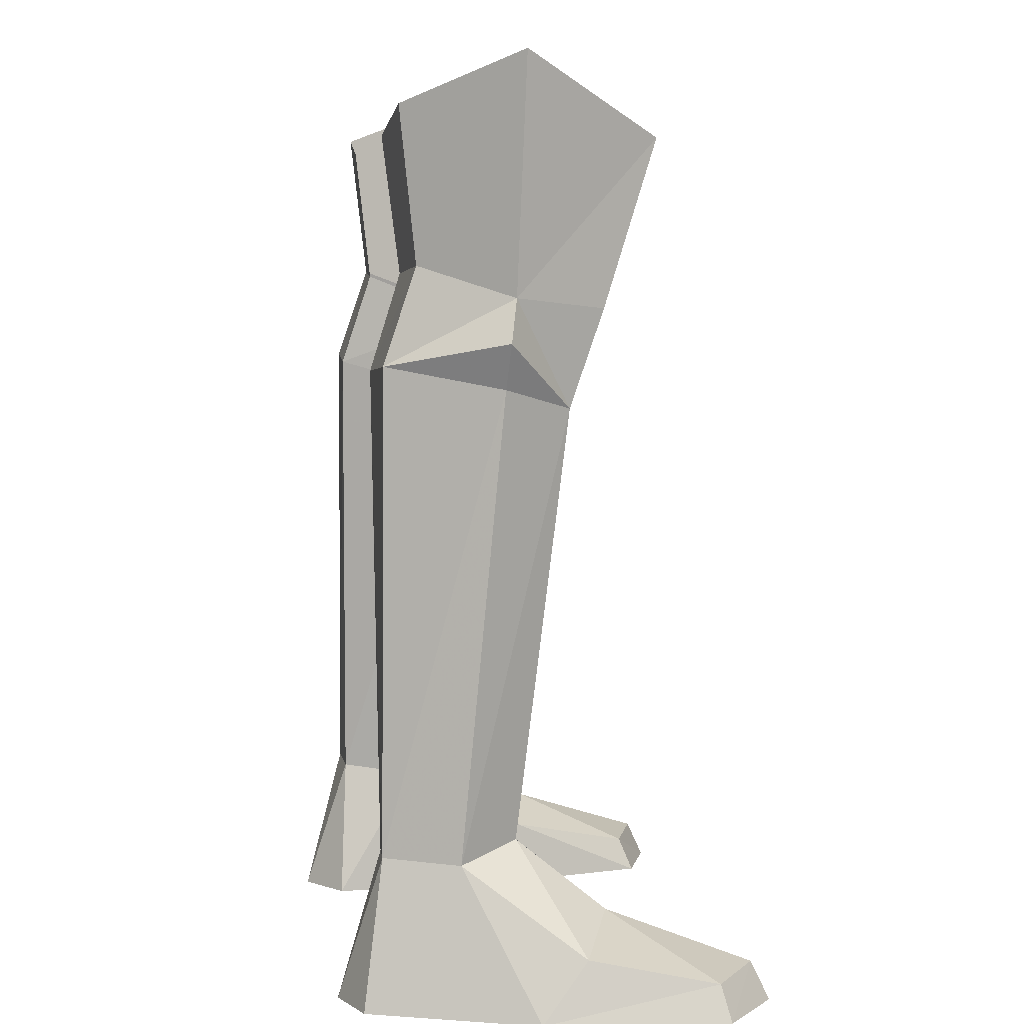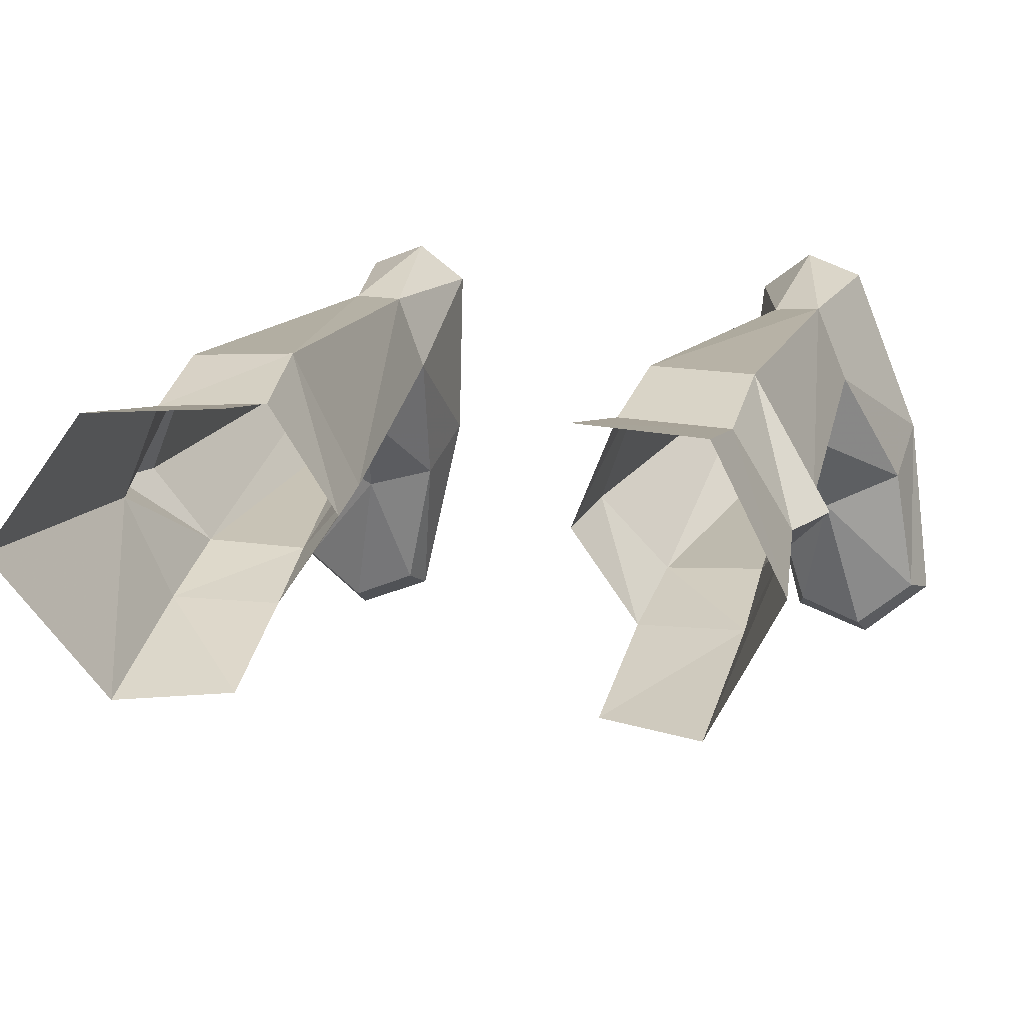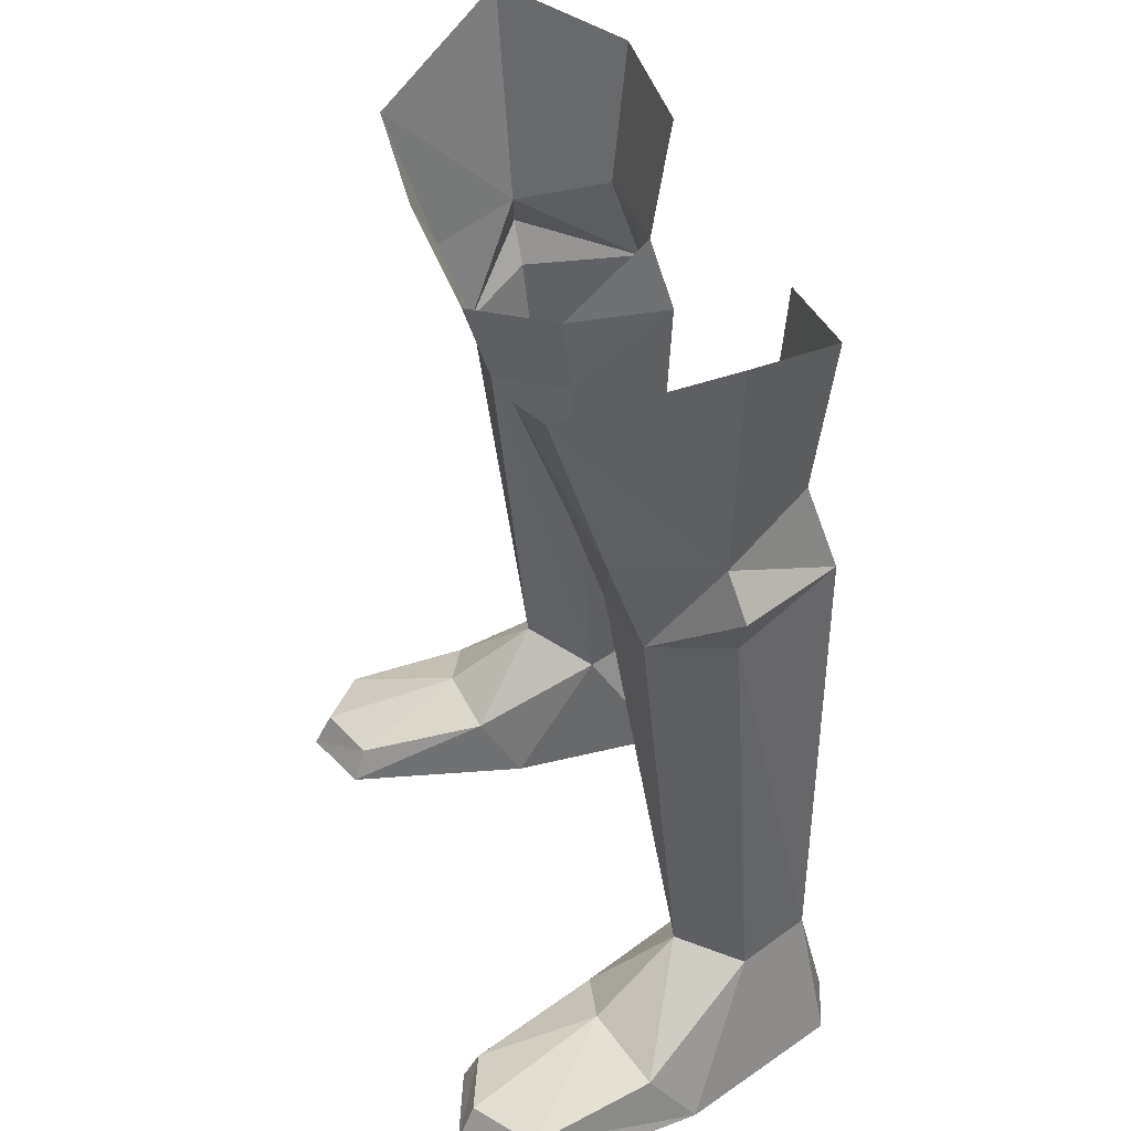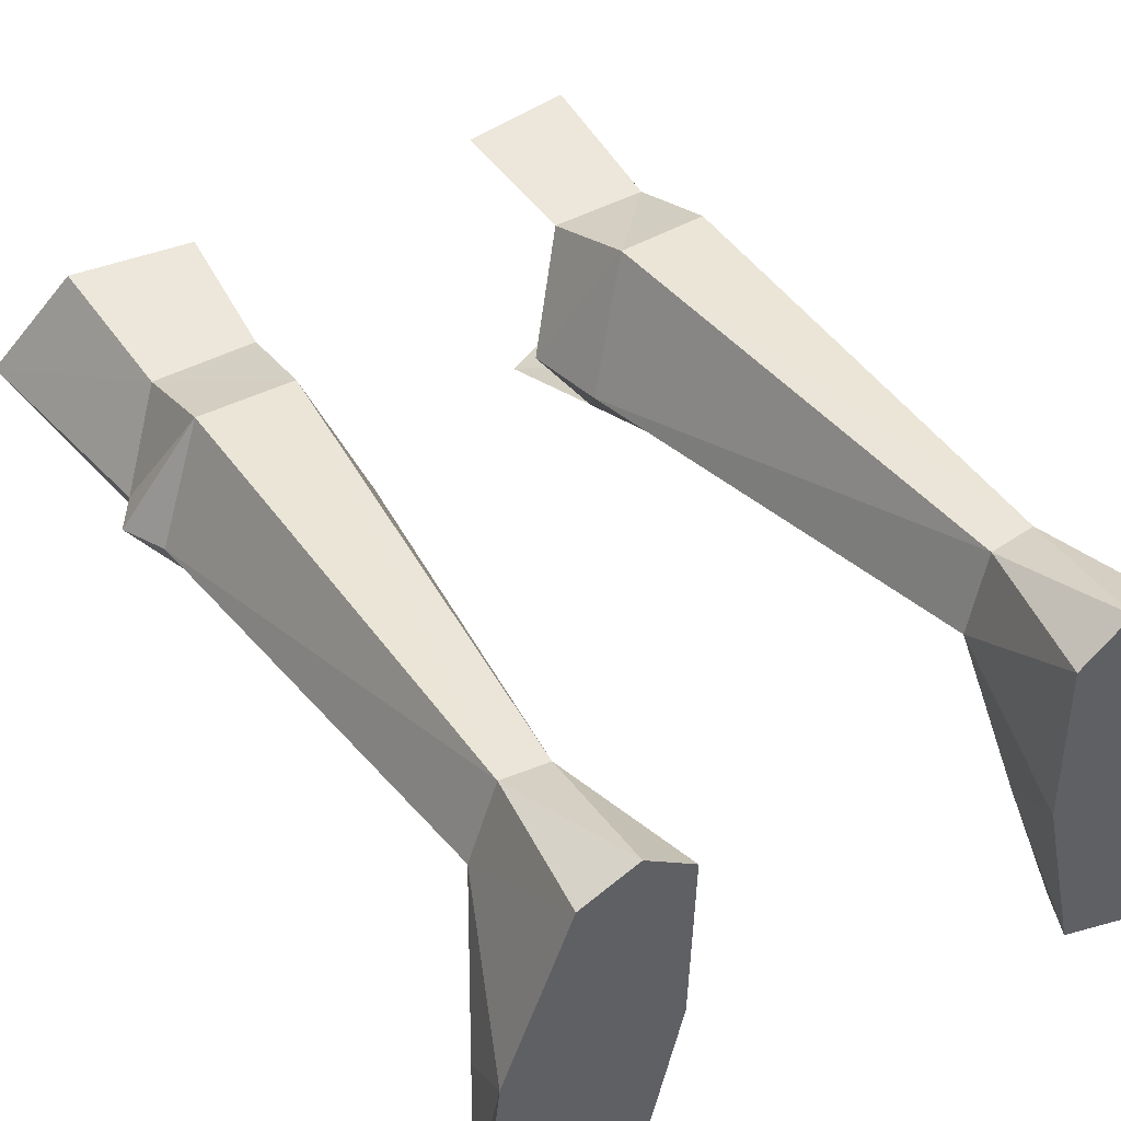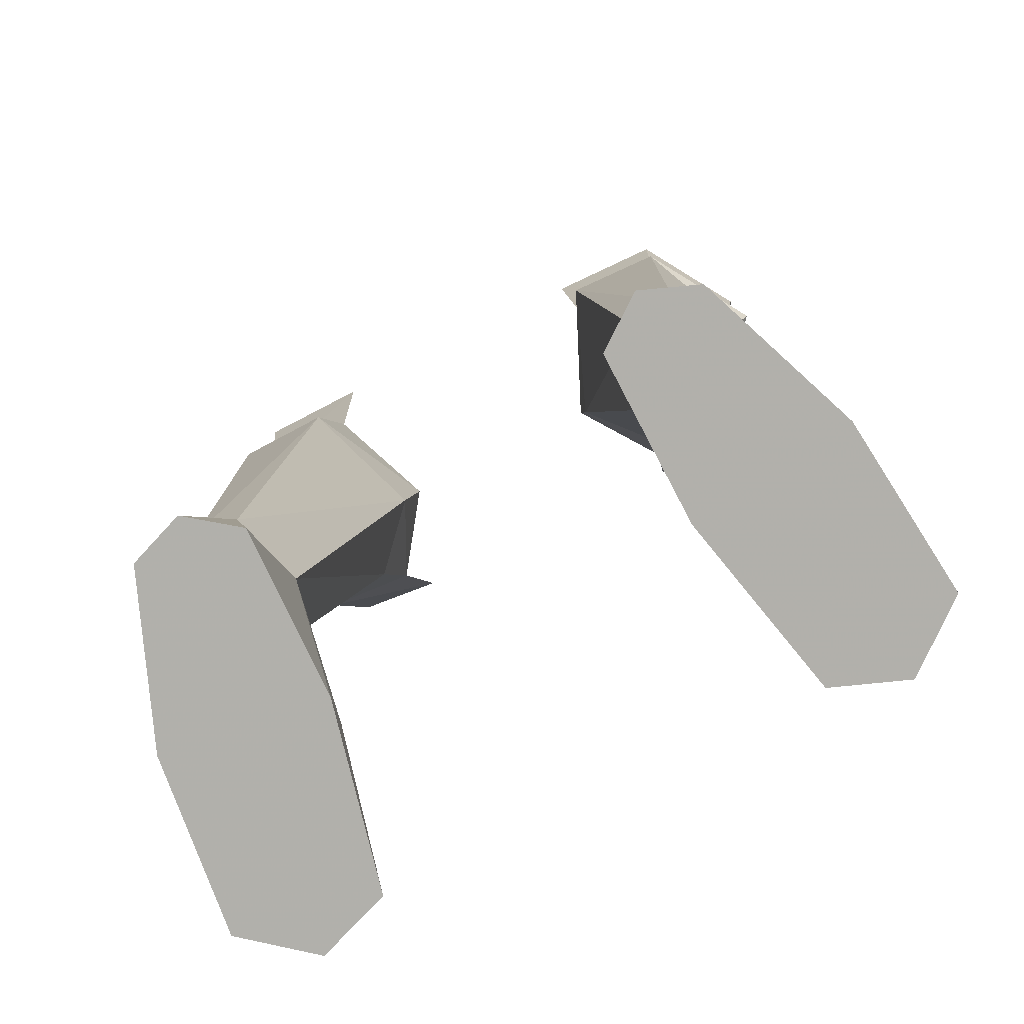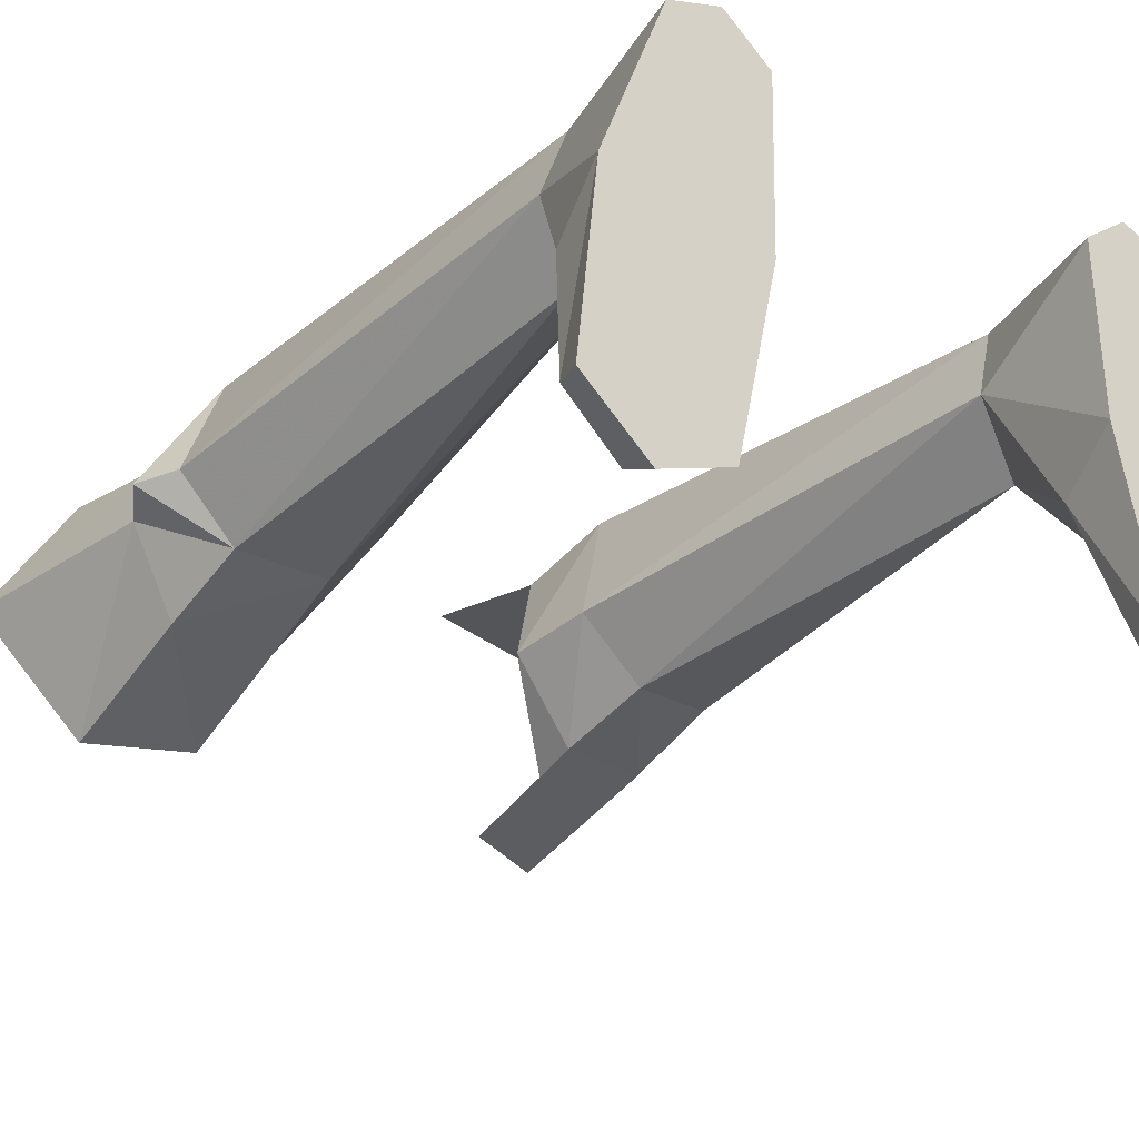
<metadata>
{"format":"obj","ext":"obj","renderer":"f3d","projection":"perspective","resolution":1024,"background":"white","views":[{"elev":5.5,"azim":-99.1,"up":"+Z"},{"elev":11.3,"azim":14.1,"up":"+Y"},{"elev":41.0,"azim":71.7,"up":"+Z"},{"elev":44.8,"azim":147.8,"up":"+Y"},{"elev":-78.5,"azim":-153.7,"up":"+Z"},{"elev":-27.7,"azim":141.4,"up":"+Y"}]}
</metadata>
<code>
g knight_shoe_male_46030
v 9.465 0.07748 24.75
v 5.963 -0.05377 24.29
v 6.259 1.064 20.79
v 9.459 1.29 21.24
v 10.93 3.413 25.1
v 11.17 3.827 21.97
v 11.88 3.738 23.56
v 3.796 2.998 24.4
v 4.11 3.418 21.21
v 9.318 7.865 22.73
v 9.318 7.863 22.74
v 3.796 2.998 24.4
v 5.598 6.862 26
v 5.935 7.991 22.49
v 4.11 3.418 21.21
v 9.207 6.678 26.22
v 9.189 -1.833 30.72
v 5.742 -1.806 29.08
v 11.94 3.213 33.44
v 9.449 7.294 31.76
v 8.669 3.089 5.676
v 9.339 -0.07834 3.153
v 12.01 1.047 2.099
v 10.18 5.276 5.163
v 7.016 0.4391 2.365
v 6.41 1.966 -0.06594
v 7.97 -4.832 -0.06593
v 8.259 -4.314 1.225
v 13.11 -3.854 -0.06523
v 12.6 -3.553 1.2
v 10.52 -5.189 1.339
v 10.68 -5.845 -0.06555
v 6.41 1.966 -0.06594
v 6.258 8.168 -0.06581
v 10.02 8.733 -0.06535
v 12.38 2.734 -0.06524
v 8.026 9.497 -0.06559
v 10.02 8.733 -0.06535
v 9.103 7.963 5.287
v 12.38 2.734 -0.06524
v 8.026 9.497 -0.06559
v 7.457 7.865 5.164
v 6.258 8.168 -0.06581
v 6.559 5.17 4.875
v 6.258 8.168 -0.06581
v 10.68 -5.845 -0.06555
v 7.97 -4.832 -0.06593
v 13.11 -3.854 -0.06523
v 8.669 3.089 5.676
v 10.18 5.276 5.163
v 6.559 5.17 4.875
v 9.103 7.963 5.287
v 7.457 7.865 5.164
v 6.559 5.17 4.875
v 5.226 7.459 30.97
v -9.594 0.07747 24.75
v -6.387 1.064 20.79
v -6.092 -0.05379 24.29
v -9.587 1.29 21.24
v -11.06 3.413 25.1
v -12.01 3.738 23.56
v -11.3 3.827 21.97
v -4.238 3.418 21.21
v -3.924 2.998 24.4
v -9.447 7.865 22.73
v -9.446 7.863 22.74
v -3.924 2.998 24.4
v -6.063 7.991 22.49
v -5.727 6.862 26
v -4.238 3.418 21.21
v -9.336 6.678 26.22
v -5.87 -1.806 29.08
v -9.318 -1.833 30.72
v -12.06 3.213 33.44
v -9.577 7.294 31.76
v -8.798 3.089 5.676
v -12.14 1.047 2.099
v -9.467 -0.07836 3.153
v -10.31 5.276 5.163
v -7.145 0.4391 2.365
v -8.099 -4.832 -0.06592
v -6.539 1.966 -0.06593
v -8.387 -4.314 1.225
v -13.24 -3.855 -0.06523
v -10.65 -5.189 1.339
v -12.73 -3.553 1.2
v -10.81 -5.845 -0.06555
v -6.539 1.966 -0.06593
v -10.15 8.733 -0.06535
v -6.386 8.168 -0.0658
v -12.51 2.734 -0.06525
v -8.155 9.497 -0.06558
v -10.15 8.733 -0.06535
v -9.231 7.963 5.287
v -12.51 2.734 -0.06525
v -8.155 9.497 -0.06558
v -7.586 7.865 5.164
v -6.386 8.168 -0.0658
v -6.687 5.17 4.875
v -6.386 8.168 -0.0658
v -10.81 -5.845 -0.06555
v -13.24 -3.855 -0.06523
v -8.099 -4.832 -0.06592
v -8.798 3.089 5.676
v -10.31 5.276 5.163
v -6.687 5.17 4.875
v -9.231 7.963 5.287
v -7.586 7.865 5.164
v -6.687 5.17 4.875
v -5.354 7.459 30.97
f 1 2 3
f 3 4 1
f 5 1 4
f 4 6 7
f 2 8 9
f 9 3 2
f 10 11 7
f 7 6 10
f 12 13 14
f 14 15 12
f 14 13 16
f 11 10 14
f 1 17 18
f 18 2 1
f 5 19 17
f 17 1 5
f 16 20 19
f 19 5 16
f 21 22 23
f 23 24 21
f 25 26 27
f 27 28 25
f 29 30 31
f 31 32 29
f 33 34 35
f 35 36 33
f 35 34 37
f 38 39 24
f 24 40 38
f 41 42 39
f 43 26 44
f 44 42 43
f 25 44 26
f 21 44 25
f 25 22 21
f 32 31 28
f 28 27 32
f 38 41 39
f 45 42 41
f 24 23 40
f 40 23 30
f 30 29 40
f 46 47 48
f 36 48 47
f 47 33 36
f 30 23 22
f 22 31 30
f 4 3 49
f 50 4 49
f 6 4 50
f 22 25 28
f 28 31 22
f 49 3 51
f 51 3 9
f 10 6 52
f 50 52 6
f 52 53 14
f 14 10 52
f 15 53 54
f 53 15 14
f 11 16 5
f 16 11 14
f 5 7 11
f 4 7 5
f 55 20 16
f 16 13 55
f 56 57 58
f 57 56 59
f 60 59 56
f 59 61 62
f 58 63 64
f 63 58 57
f 65 61 66
f 61 65 62
f 67 68 69
f 68 67 70
f 68 71 69
f 66 68 65
f 56 72 73
f 72 56 58
f 60 73 74
f 73 60 56
f 71 74 75
f 74 71 60
f 76 77 78
f 77 76 79
f 80 81 82
f 81 80 83
f 84 85 86
f 85 84 87
f 88 89 90
f 89 88 91
f 89 92 90
f 93 79 94
f 79 93 95
f 96 94 97
f 98 99 82
f 99 98 97
f 80 82 99
f 76 80 99
f 80 76 78
f 87 83 85
f 83 87 81
f 93 94 96
f 100 96 97
f 79 95 77
f 95 86 77
f 86 95 84
f 101 102 103
f 91 103 102
f 103 91 88
f 86 78 77
f 78 86 85
f 59 104 57
f 105 104 59
f 62 105 59
f 78 83 80
f 83 78 85
f 104 106 57
f 106 63 57
f 65 107 62
f 105 62 107
f 107 68 108
f 68 107 65
f 70 109 108
f 108 68 70
f 66 60 71
f 71 68 66
f 60 66 61
f 59 60 61
f 110 71 75
f 71 110 69

</code>
